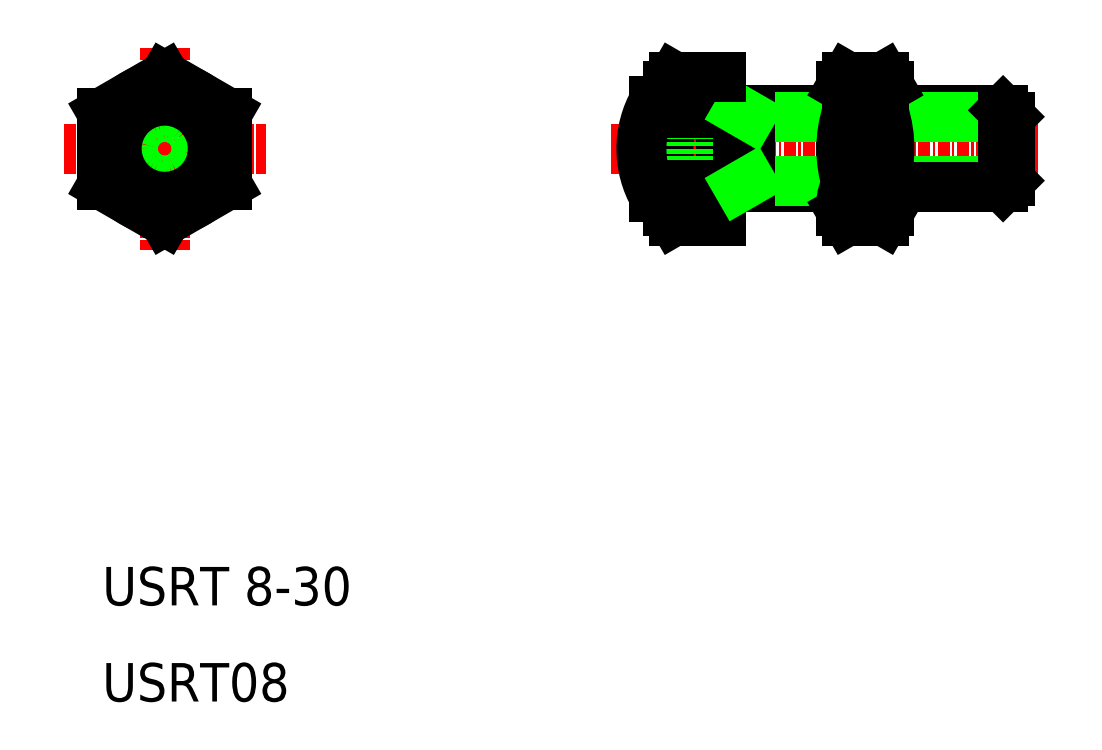
<metadata>
{"format":"dxf","ext":"dxf","renderer":"ezdxf+matplotlib","layout":"modelspace","background":"white","min_lineweight":24,"dpi":150}
</metadata>
<code>
0
SECTION
2
ENTITIES
0
LINE
8
CENTER
10
147.3
20
99.65
30
0
11
191.8
21
99.65
31
0
0
LINE
8
CENTER
10
100.9
20
110.2
30
0
11
100.9
21
89.15
31
0
0
LINE
8
0
10
100.9
20
107.2
30
0
11
94.39
21
103.4
31
0
0
LINE
8
0
10
107.4
20
103.4
30
0
11
100.9
21
107.2
31
0
0
CIRCLE
8
0
10
100.9
20
99.65
30
0
40
6.5
0
TEXT
8
0
10
94.39
20
52.15
30
0
40
4
1
USRT 8-30
0
TEXT
8
0
10
94.39
20
42.15
30
0
40
4
1
USRT08
0
LINE
8
CENTER
10
90.39
20
99.65
30
0
11
111.4
21
99.65
31
0
0
CIRCLE
8
0
10
100.9
20
99.65
30
0
40
3.323
0
CIRCLE
8
0
10
100.9
20
99.65
30
0
40
4
0
LINE
8
0
10
100.9
20
92.15
30
0
11
107.4
21
95.9
31
0
0
CIRCLE
8
0
10
100.9
20
99.65
30
0
40
5
0
LINE
8
0
10
94.39
20
103.4
30
0
11
94.39
21
95.9
31
0
0
LINE
8
0
10
94.39
20
95.9
30
0
11
100.9
21
92.15
31
0
0
LINE
8
0
10
107.4
20
95.9
30
0
11
107.4
21
103.4
31
0
0
LINE
8
0
10
105.8
20
104.3
30
0
11
105.8
21
104.3
31
0
0
LINE
8
0
10
104.1
20
105.3
30
0
11
104.1
21
105.3
31
0
0
ARC
8
0
10
173
20
105.3
30
0
40
3.323
50
325.6
51
34.38
0
ARC
8
0
10
174.6
20
105.3
30
0
40
3.323
50
145.6
51
214.4
0
ARC
8
0
10
156.6
20
105.3
30
0
40
3.317
50
145.5
51
214.5
0
LINE
8
0
10
176.3
20
93.15
30
0
11
176.3
21
106.2
31
0
0
LINE
8
0
10
158.8
20
92.15
30
0
11
158.8
21
107.2
31
0
0
LINE
8
0
10
171.3
20
93.15
30
0
11
171.3
21
106.2
31
0
0
LINE
8
0
10
153.3
20
93.15
30
0
11
153.3
21
106.2
31
0
0
LINE
8
0
10
176.3
20
103.7
30
0
11
188.1
21
103.7
31
0
0
LINE
8
0
10
176.3
20
103
30
0
11
188.8
21
103
31
0
0
LINE
8
0
10
176.3
20
96.33
30
0
11
188.8
21
96.33
31
0
0
LINE
8
0
10
176.3
20
95.65
30
0
11
188.1
21
95.65
31
0
0
LINE
8
0
10
158.8
20
103.7
30
0
11
171.3
21
103.7
31
0
0
LINE
8
0
10
158.8
20
95.65
30
0
11
171.3
21
95.65
31
0
0
LINE
8
0
10
161.8
20
103
30
0
11
171.3
21
103
31
0
0
LINE
8
0
10
161.8
20
96.33
30
0
11
171.3
21
96.33
31
0
0
ARC
8
0
10
165.7
20
99.65
30
0
40
12.42
50
162.4
51
197.6
0
LINE
8
0
10
155.3
20
94.65
30
0
11
155.3
21
104.7
31
0
0
LINE
8
0
10
155.3
20
94.65
30
0
11
153.3
21
94.65
31
0
0
LINE
8
0
10
153.9
20
95.9
30
0
11
158.8
21
95.9
31
0
0
LINE
8
0
10
153.9
20
92.15
30
0
11
158.8
21
92.15
31
0
0
ARC
8
0
10
156.6
20
94.02
30
0
40
3.317
50
145.5
51
214.5
0
LINE
8
0
10
153.3
20
93.15
30
0
11
153.9
21
92.15
31
0
0
LINE
8
0
10
151.8
20
94.65
30
0
11
153.3
21
94.65
31
0
0
LINE
8
0
10
155.3
20
104.7
30
0
11
153.3
21
104.7
31
0
0
LINE
8
0
10
153.9
20
103.4
30
0
11
158.8
21
103.4
31
0
0
LINE
8
0
10
151.8
20
104.7
30
0
11
153.3
21
104.7
31
0
0
LINE
8
0
10
161.8
20
95.65
30
0
11
161.8
21
103.7
31
0
0
LINE
8
0
10
160.6
20
95.65
30
0
11
161.8
21
96.33
31
0
0
LINE
8
0
10
160.6
20
103.7
30
0
11
161.8
21
103
31
0
0
ARC
8
0
10
173
20
94.02
30
0
40
3.323
50
325.6
51
34.38
0
ARC
8
0
10
163.9
20
99.65
30
0
40
12.42
50
342.4
51
17.59
0
LINE
8
0
10
176.3
20
93.15
30
0
11
175.7
21
92.15
31
0
0
ARC
8
0
10
183.7
20
99.65
30
0
40
12.42
50
162.4
51
197.6
0
ARC
8
0
10
174.6
20
94.02
30
0
40
3.323
50
145.6
51
214.4
0
LINE
8
0
10
171.3
20
93.15
30
0
11
171.9
21
92.15
31
0
0
LINE
8
0
10
171.9
20
92.15
30
0
11
175.7
21
92.15
31
0
0
LINE
8
0
10
171.9
20
95.9
30
0
11
175.7
21
95.9
31
0
0
LINE
8
0
10
171.9
20
103.4
30
0
11
175.7
21
103.4
31
0
0
LINE
8
0
10
188.8
20
96.33
30
0
11
188.8
21
103
31
0
0
LINE
8
0
10
188.1
20
95.65
30
0
11
188.1
21
103.7
31
0
0
LINE
8
0
10
188.1
20
95.65
30
0
11
188.8
21
96.33
31
0
0
LINE
8
0
10
188.1
20
103.7
30
0
11
188.8
21
103
31
0
0
LINE
8
0
10
153.9
20
107.2
30
0
11
158.8
21
107.2
31
0
0
LINE
8
0
10
153.3
20
106.2
30
0
11
153.9
21
107.2
31
0
0
LINE
8
0
10
176.3
20
106.2
30
0
11
175.7
21
107.2
31
0
0
LINE
8
0
10
171.9
20
107.2
30
0
11
175.7
21
107.2
31
0
0
LINE
8
0
10
171.3
20
106.2
30
0
11
171.9
21
107.2
31
0
0
ARC
8
0
10
160.5
20
99.65
30
0
40
10
50
150
51
210
0
ENDSEC
0
EOF

</code>
